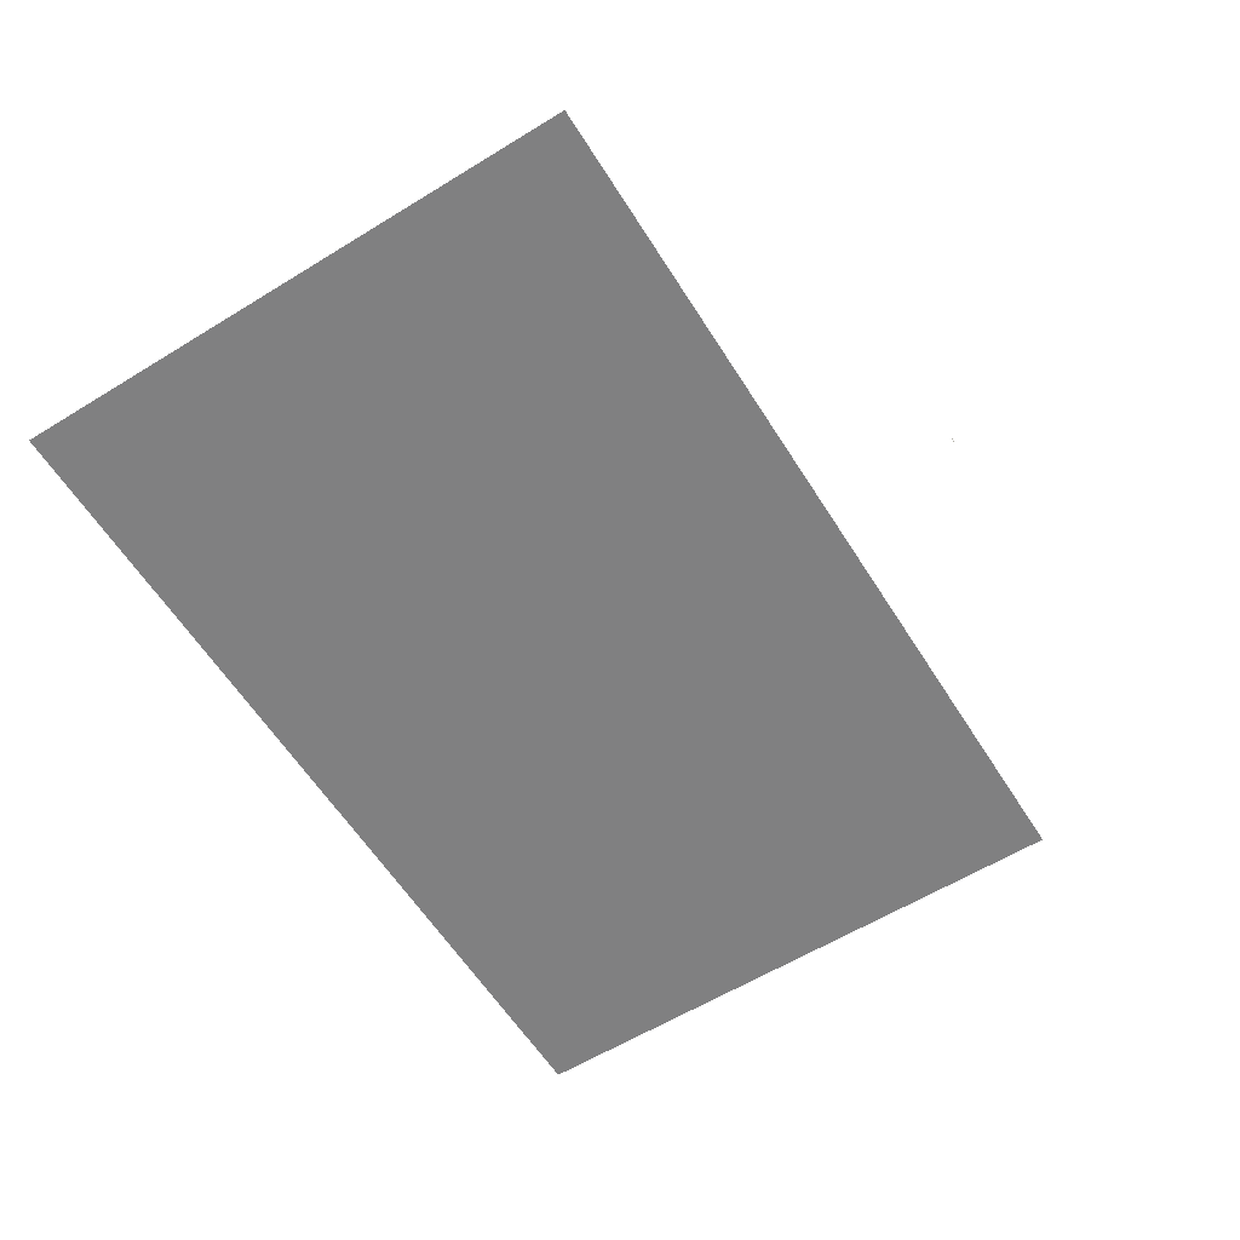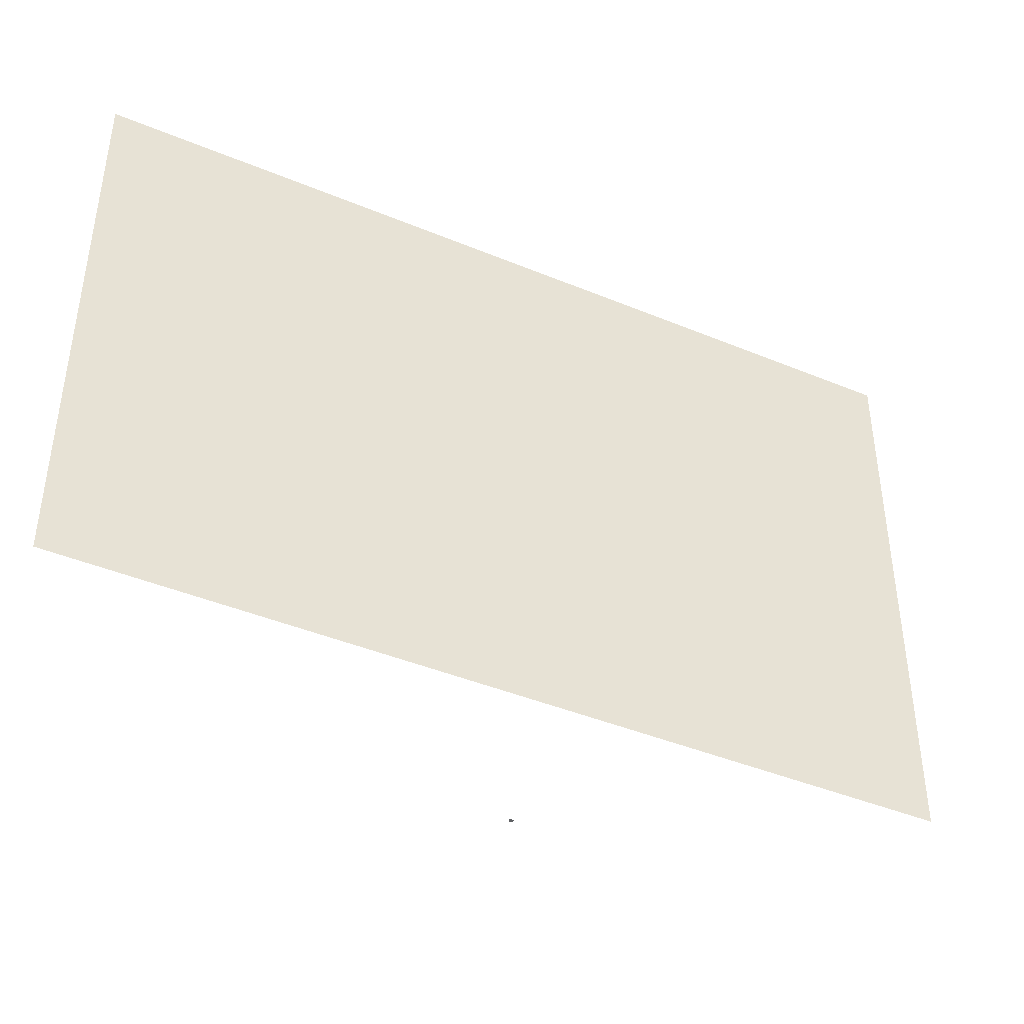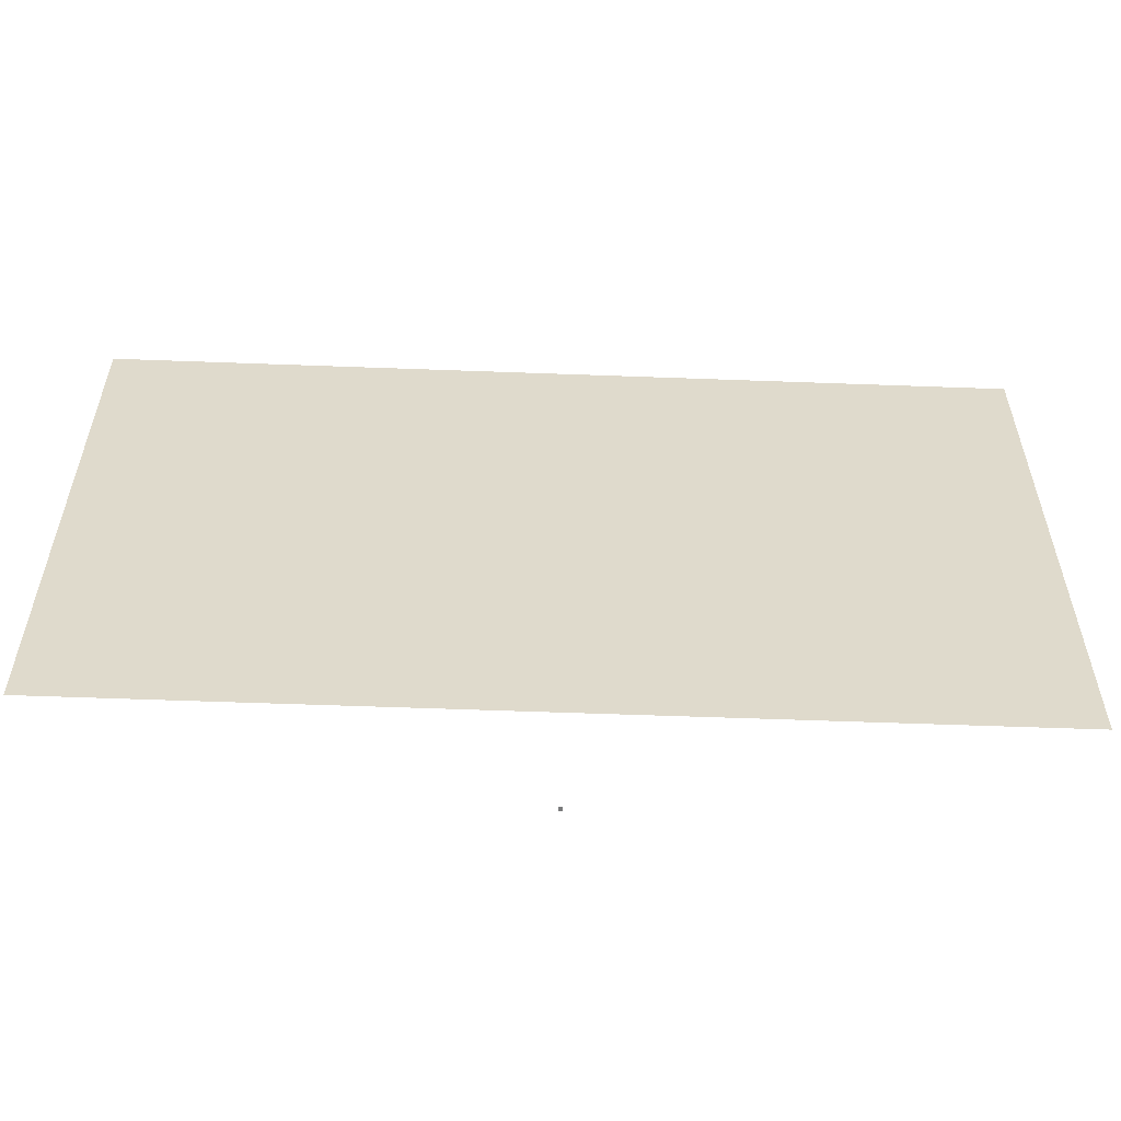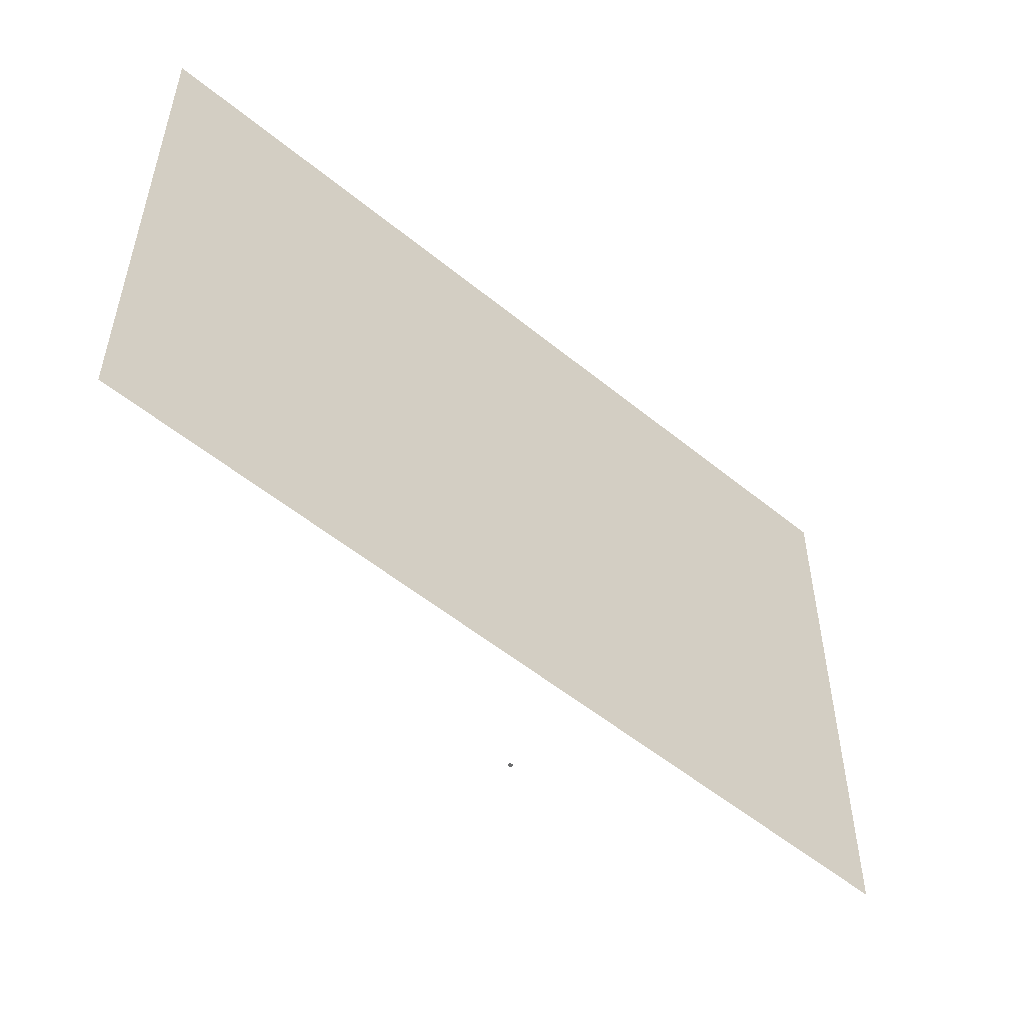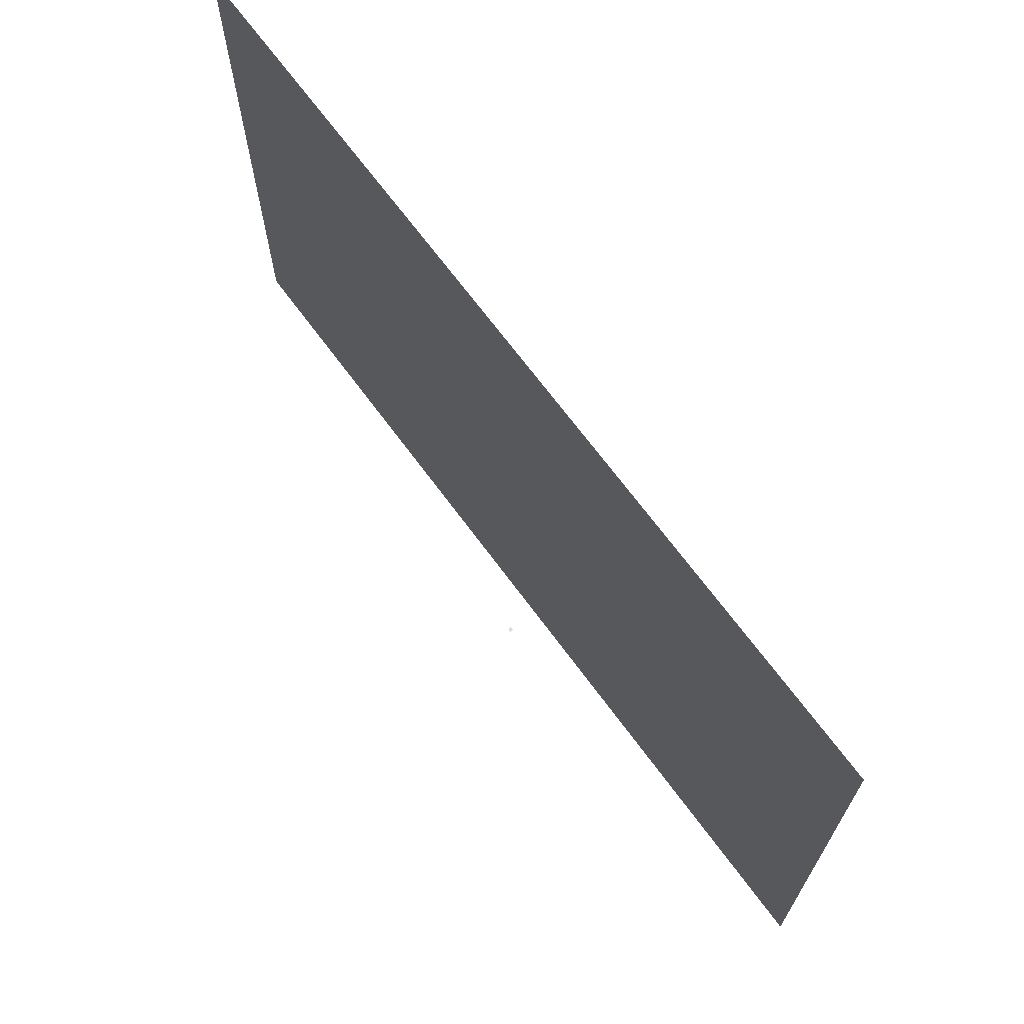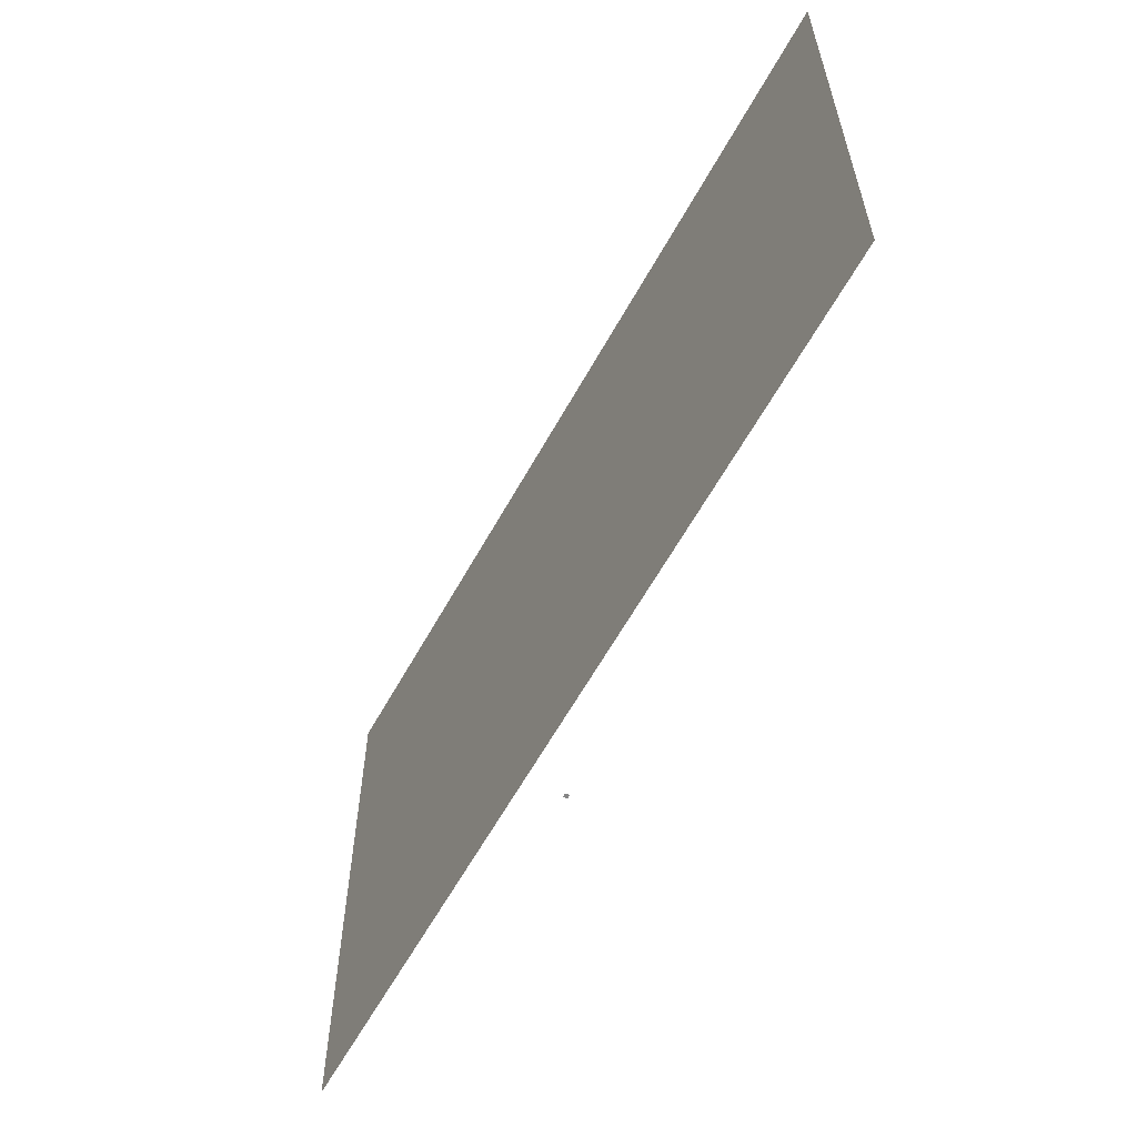
<metadata>
{"format":"obj","ext":"obj","renderer":"f3d","projection":"perspective","resolution":1024,"background":"white","views":[{"elev":-60.0,"azim":122.1,"up":"+Y"},{"elev":-42.7,"azim":153.7,"up":"+Z"},{"elev":-58.0,"azim":-2.2,"up":"+Z"},{"elev":-54.0,"azim":139.0,"up":"+Z"},{"elev":68.9,"azim":53.6,"up":"+Z"},{"elev":-61.7,"azim":61.0,"up":"+Z"}]}
</metadata>
<code>
o LidMeshLaptopLid_2_0_GeomSubset_3
v 0.000632 0.1303 -0.1288
v -0.000632 0.1303 -0.1288
v 0.000632 0.1316 -0.1288
v -0.000632 0.1316 -0.1288
v 0.000632 0.1303 -0.1288
v -0.000632 0.1303 -0.1288
v 0.000632 0.1316 -0.1288
v -0.000632 0.1316 -0.1288
v 0.000632 0.1303 -0.1288
v -0.000632 0.1303 -0.1288
v 0.000632 0.1316 -0.1288
v -0.000632 0.1316 -0.1288
v 0.000632 0.1303 -0.1288
v -0.000632 0.1303 -0.1288
v 0.000632 0.1316 -0.1288
v -0.000632 0.1316 -0.1288
v 0.000632 0.1303 -0.1288
v -0.000632 0.1303 -0.1288
v 0.000632 0.1316 -0.1288
v -0.000632 0.1316 -0.1288
v 0.000632 0.1303 -0.1288
v -0.000632 0.1303 -0.1288
v 0.000632 0.1316 -0.1288
v -0.000632 0.1316 -0.1288
v -0.1743 0.1284 -0.1313
v -0.1743 0.1284 0.1384
v 0 0.1284 0.1384
v -0.1492 0.1284 -0.08403
v 0 0.1284 -0.08403
v 0 0.1284 0.1109
v -0.1492 0.1284 0.1109
v -0.1492 0.1328 -0.08403
v 0 0.1328 -0.08403
v 0 0.1328 0.1109
v -0.1492 0.1328 0.1109
v -0.1689 0.1374 -0.1188
v -0.1727 0.1358 -0.1297
v -0.1743 0.132 -0.1313
v 0 0.138 -0.1188
v -0.1743 0.132 0.1384
v -0.1727 0.1358 0.1368
v -0.1689 0.1374 0.133
v 0 0.138 0.133
v 0 0.1358 0.1368
v 0 0.132 0.1384
v -0.06563 0.1328 -0.08403
v -0.1318 0.1328 -0.08403
v -0.1318 0.1328 0.1109
v -0.06563 0.1328 0.1109
v -0.1318 0.1284 0.1109
v -0.06563 0.1284 0.1109
v -0.1422 0.1284 0.1384
v -0.07078 0.1284 0.1384
v -0.1422 0.132 0.1384
v -0.07078 0.132 0.1384
v -0.1422 0.1358 0.1368
v -0.07078 0.1358 0.1368
v -0.1422 0.1374 0.133
v -0.07078 0.1374 0.133
v -0.1422 0.1374 -0.1188
v -0.07078 0.1374 -0.1188
v -0.1422 0.1358 -0.1297
v -0.1422 0.132 -0.1313
v -0.1422 0.1284 -0.1313
v -0.1318 0.1284 -0.08403
v -0.06563 0.1284 -0.08403
v -0.1422 0.1284 -0.1188
v -0.07078 0.1284 -0.1188
v 0 0.1284 -0.1188
v 0 0.1284 0.1363
v -0.07078 0.1284 0.1363
v -0.1422 0.1284 0.1363
v -0.1719 0.1284 0.1363
v -0.1719 0.1284 -0.1188
v 0.1743 0.1284 -0.1313
v 0.1743 0.1284 0.1384
v 0.1492 0.1284 -0.08403
v 0.1492 0.1284 0.1109
v 0.1492 0.1328 -0.08403
v 0.1492 0.1328 0.1109
v 0.1689 0.1374 -0.1188
v 0.1727 0.1358 -0.1297
v 0.1743 0.132 -0.1313
v 0.1743 0.132 0.1384
v 0.1727 0.1358 0.1368
v 0.1689 0.1374 0.133
v 0.06563 0.1328 -0.08403
v 0.1318 0.1328 -0.08403
v 0.1318 0.1328 0.1109
v 0.06563 0.1328 0.1109
v 0.1318 0.1284 0.1109
v 0.06563 0.1284 0.1109
v 0.1422 0.1284 0.1384
v 0.07078 0.1284 0.1384
v 0.1422 0.132 0.1384
v 0.07078 0.132 0.1384
v 0.1422 0.1358 0.1368
v 0.07078 0.1358 0.1368
v 0.1422 0.1374 0.133
v 0.07078 0.138 0.133
v 0.1422 0.1374 -0.1188
v 0.07078 0.138 -0.1188
v 0.1422 0.1358 -0.1297
v 0.1422 0.132 -0.1313
v 0.1422 0.1284 -0.1313
v 0.1318 0.1284 -0.08403
v 0.06563 0.1284 -0.08403
v 0.1422 0.1284 -0.1188
v 0.07078 0.1284 -0.1188
v 0.07078 0.1284 0.1363
v 0.1422 0.1284 0.1363
v 0.1719 0.1284 0.1363
v 0.1719 0.1284 -0.1188
v -0.1422 0.1329 -0.1188
v -0.07078 0.1329 -0.1188
v 0 0.1332 -0.1188
v 0.07078 0.1332 -0.1188
v 0.1422 0.1329 -0.1188
v 0.1699 0.1276 -0.1121
v 0.1698 0.1275 -0.1121
v 0.1698 0.1275 0.1318
v 0.1699 0.1276 0.1318
v 0.1696 0.1276 -0.1134
v 0.1696 0.1275 -0.1133
v 0.169 0.1276 -0.1144
v 0.169 0.1275 -0.1143
v 0.1681 0.1276 -0.1151
v 0.1681 0.1275 -0.115
v 0.167 0.1276 -0.1153
v 0.167 0.1275 -0.1152
v -2e-06 0.1275 -0.1152
v 2e-06 0.1276 -0.1153
v -0.167 0.1276 -0.1153
v -0.167 0.1275 -0.1152
v -0.1681 0.1276 -0.1151
v -0.1681 0.1275 -0.115
v -0.169 0.1276 -0.1144
v -0.169 0.1275 -0.1143
v -0.1696 0.1276 -0.1134
v -0.1696 0.1275 -0.1133
v -0.1699 0.1276 -0.1121
v -0.1698 0.1275 -0.1121
v -0.1699 0.1276 0.1318
v -0.1698 0.1275 0.1318
v -0.1627 0.1275 -0.1135
v -0.1627 0.1276 -0.1134
v -2e-06 0.1276 -0.1134
v 2e-06 0.1275 -0.1135
v -0.1644 0.1275 -0.1132
v -0.1643 0.1276 -0.1131
v -0.1658 0.1275 -0.1121
v -0.1657 0.1276 -0.112
v -0.1668 0.1275 -0.1105
v -0.1667 0.1276 -0.1104
v -0.1671 0.1275 -0.1087
v -0.167 0.1276 -0.1087
v -0.1671 0.1275 0.1284
v -0.167 0.1276 0.1284
v -2e-06 0.1275 0.1333
v 2e-06 0.1276 0.1332
v -0.1627 0.1276 0.1332
v -0.1627 0.1275 0.1333
v 0.1627 0.1275 0.1333
v 0.1627 0.1276 0.1332
v 0.1644 0.1275 0.1329
v 0.1643 0.1276 0.1328
v 0.1658 0.1275 0.1318
v 0.1657 0.1276 0.1318
v 0.1668 0.1275 0.1302
v 0.1667 0.1276 0.1302
v 0.1671 0.1275 0.1284
v 0.167 0.1276 0.1284
v 0.1671 0.1275 -0.1087
v 0.167 0.1276 -0.1087
v 0.1696 0.1276 0.1331
v 0.1696 0.1275 0.1331
v 0.169 0.1275 0.134
v 0.169 0.1276 0.1341
v 0.1681 0.1275 0.1347
v 0.1681 0.1276 0.1348
v 0.167 0.1275 0.1349
v 0.167 0.1276 0.135
v -2e-06 0.1276 0.135
v 2e-06 0.1275 0.1349
v -0.167 0.1275 0.1349
v -0.167 0.1276 0.135
v -0.1681 0.1276 0.1348
v -0.1681 0.1275 0.1347
v -0.169 0.1275 0.134
v -0.169 0.1276 0.1341
v -0.1696 0.1275 0.1331
v -0.1696 0.1276 0.1331
v 0.1627 0.1276 -0.1134
v 0.1627 0.1275 -0.1135
v 0.1643 0.1276 -0.1131
v 0.1644 0.1275 -0.1132
v 0.1657 0.1276 -0.112
v 0.1658 0.1275 -0.1121
v 0.1667 0.1276 -0.1104
v 0.1668 0.1275 -0.1105
v -0.1668 0.1275 0.1302
v -0.1667 0.1276 0.1302
v -0.1658 0.1275 0.1318
v -0.1657 0.1276 0.1318
v -0.1644 0.1275 0.1329
v -0.1643 0.1276 0.1328
v 0.1699 0.1286 -0.1121
v 0.1696 0.1286 -0.1134
v 0.169 0.1286 -0.1144
v 0.1681 0.1286 -0.1151
v 0.167 0.1286 -0.1153
v -0.167 0.1286 -0.1153
v -0.1681 0.1286 -0.1151
v -0.169 0.1286 -0.1144
v -0.1696 0.1286 -0.1134
v -0.1699 0.1286 -0.1121
v 0.1696 0.1286 0.1331
v 0.1699 0.1286 0.1318
v 0.169 0.1286 0.1341
v 0.1681 0.1286 0.1348
v 0.167 0.1286 0.135
v -0.1681 0.1286 0.1348
v -0.167 0.1286 0.135
v -0.169 0.1286 0.1341
v -0.1696 0.1286 0.1331
v -0.1699 0.1286 0.1318
v 0 0.1281 -0.1134
v -0.1627 0.1281 -0.1134
v 0 0.1281 0.1332
v -0.1627 0.1281 0.1332
v -0.167 0.1281 -0.1087
v -0.167 0.1281 0.1284
v 0.167 0.1281 0.1284
v 0.167 0.1281 -0.1087
v 0 0.1286 -0.1153
v 0 0.1286 0.135
v 0.1667 0.1281 -0.1104
v 0.1657 0.1281 -0.112
v 0.1643 0.1281 -0.1131
v 0.1627 0.1281 -0.1134
v -0.1667 0.1281 -0.1104
v -0.1657 0.1281 -0.112
v -0.1643 0.1281 -0.1131
v 0.1667 0.1281 0.1302
v 0.1657 0.1281 0.1318
v 0.1643 0.1281 0.1328
v 0.1627 0.1281 0.1332
v -0.1667 0.1281 0.1302
v -0.1657 0.1281 0.1318
v -0.1643 0.1281 0.1328
v -0.03897 0.1389 -0.04266
v 0.03897 0.1389 -0.04266
v -0.03897 0.1389 0.03907
v 0.03897 0.1389 0.03907
v -0.1492 0.1326 -0.08403
v 0 0.1326 -0.08403
v 0 0.1326 0.1109
v -0.1492 0.1326 0.1109
v -0.06563 0.1326 -0.08403
v -0.1318 0.1326 -0.08403
v -0.1318 0.1326 0.1109
v -0.06563 0.1326 0.1109
v 0.1492 0.1326 -0.08403
v 0.1492 0.1326 0.1109
v 0.06563 0.1326 -0.08403
v 0.1318 0.1326 -0.08403
v 0.1318 0.1326 0.1109
v 0.06563 0.1326 0.1109
f 13 14 16 15
f 47 48 49 46
f 32 35 48 47
f 46 49 34 33
f 88 87 90 89
f 79 88 89 80
f 87 33 34 90

</code>
